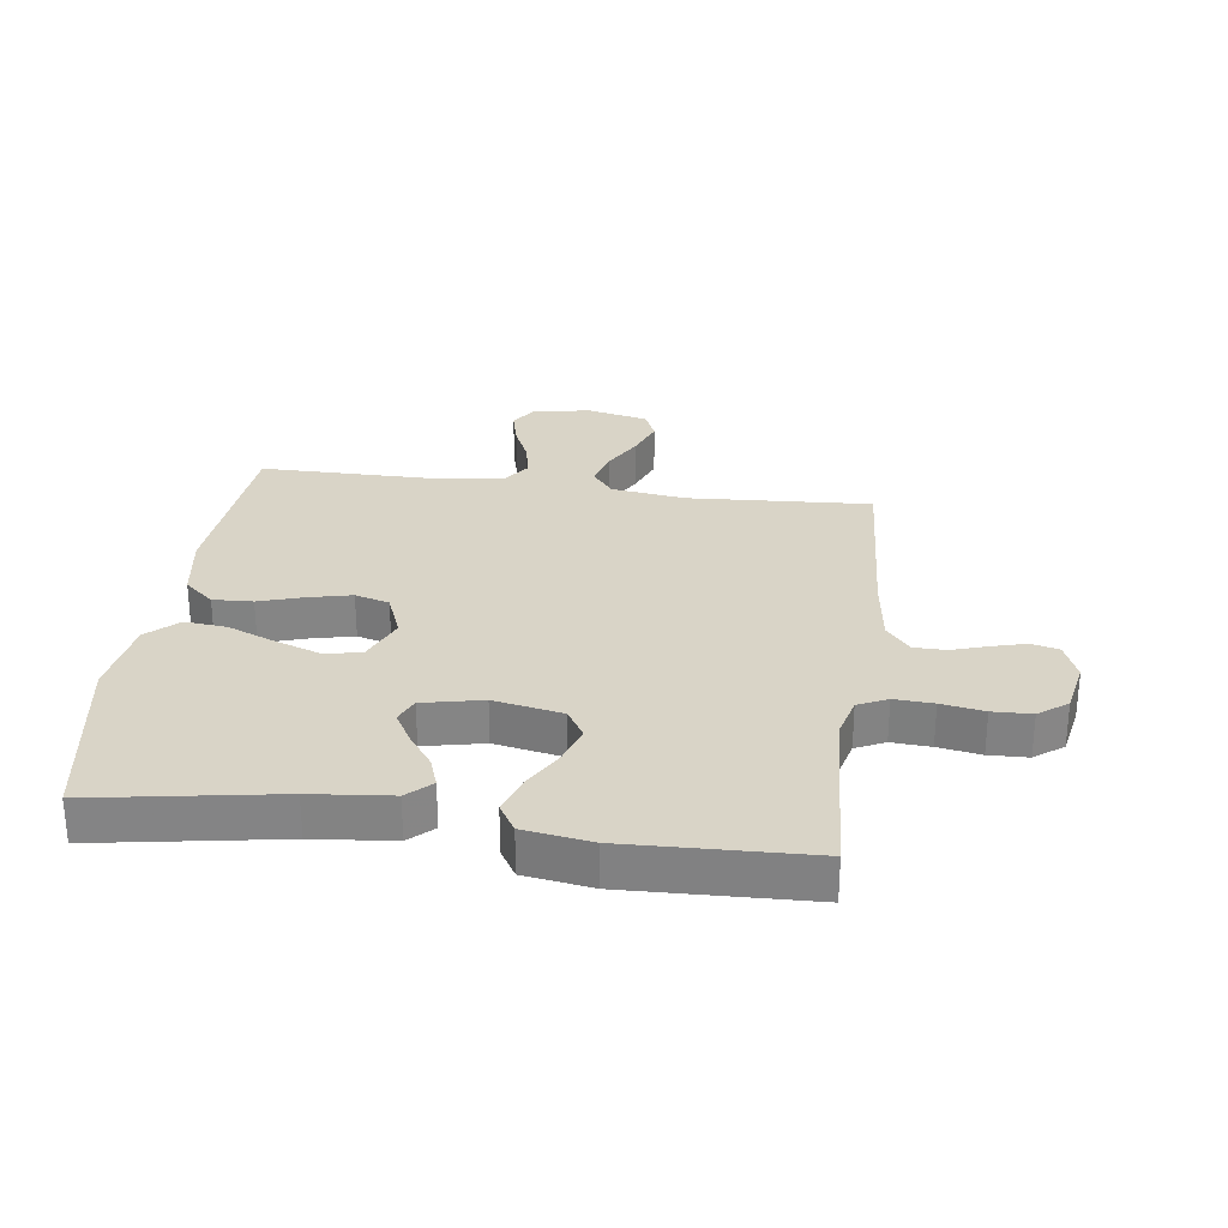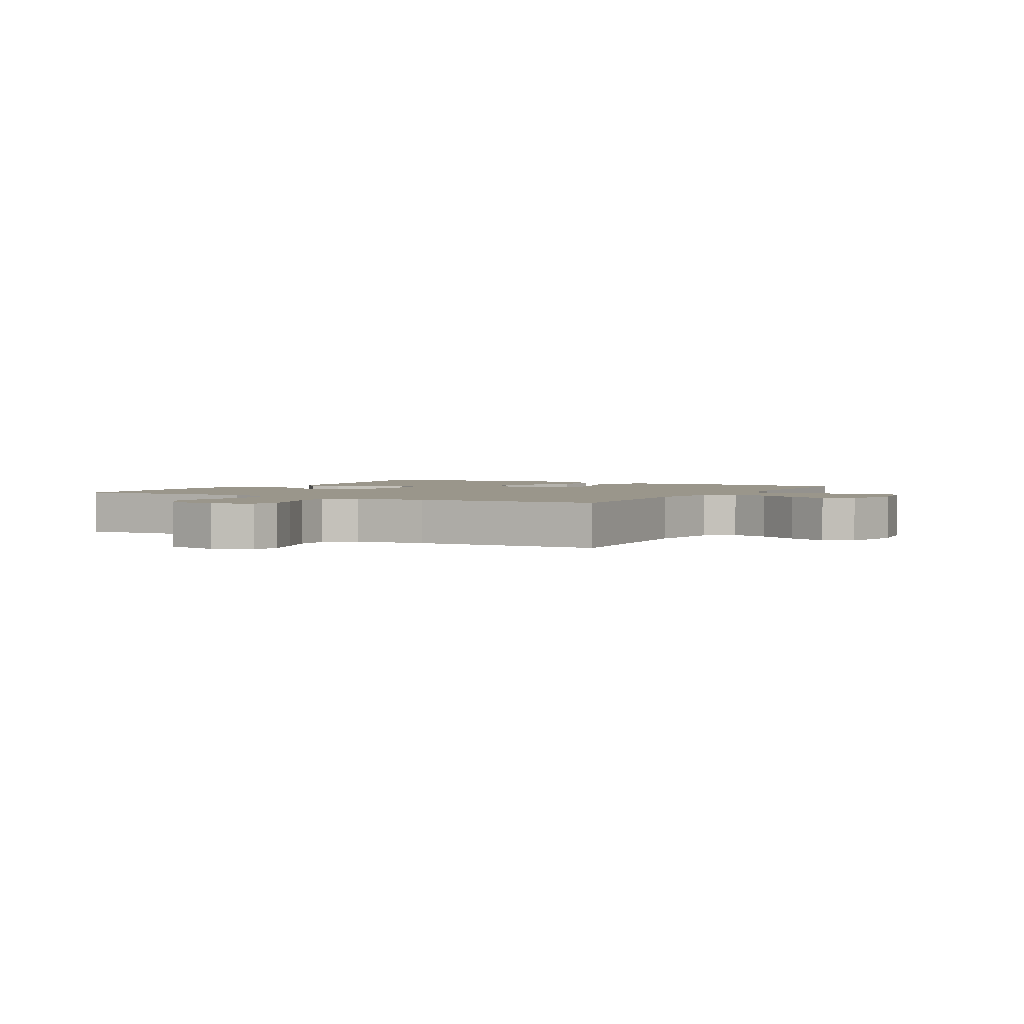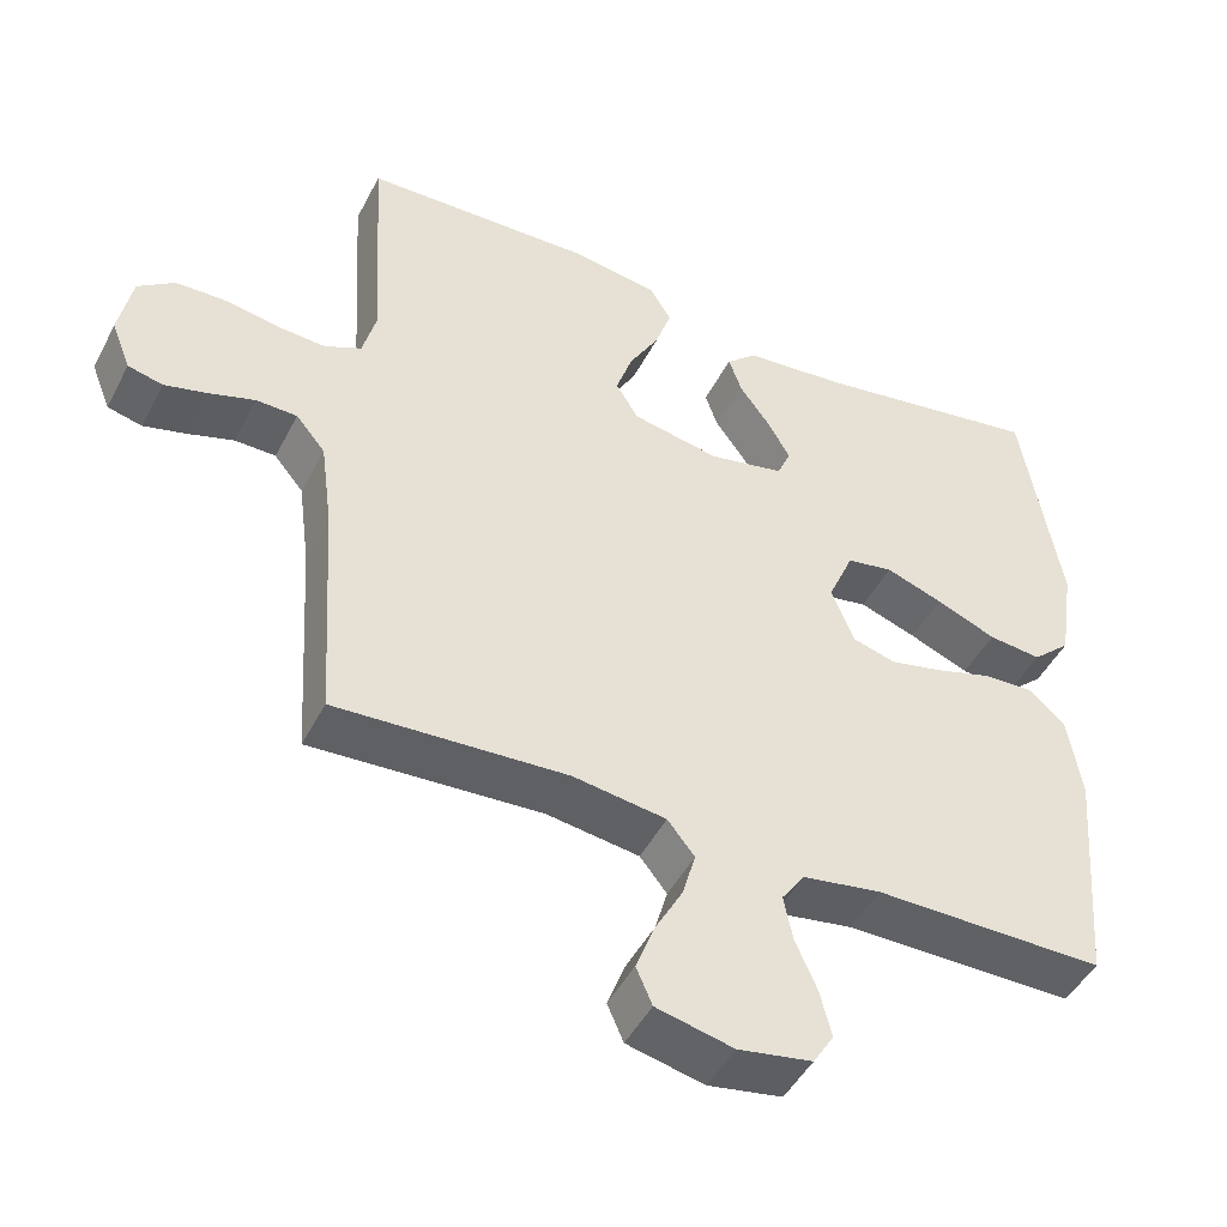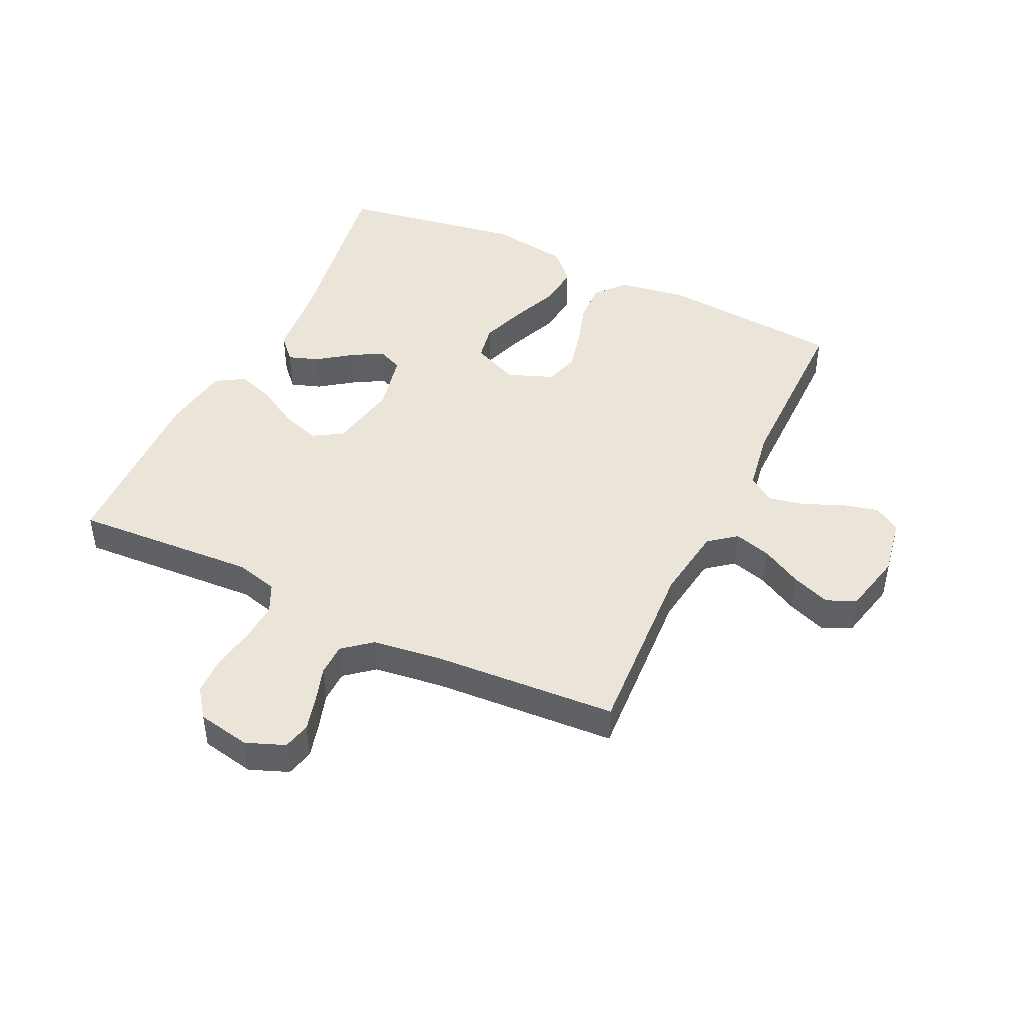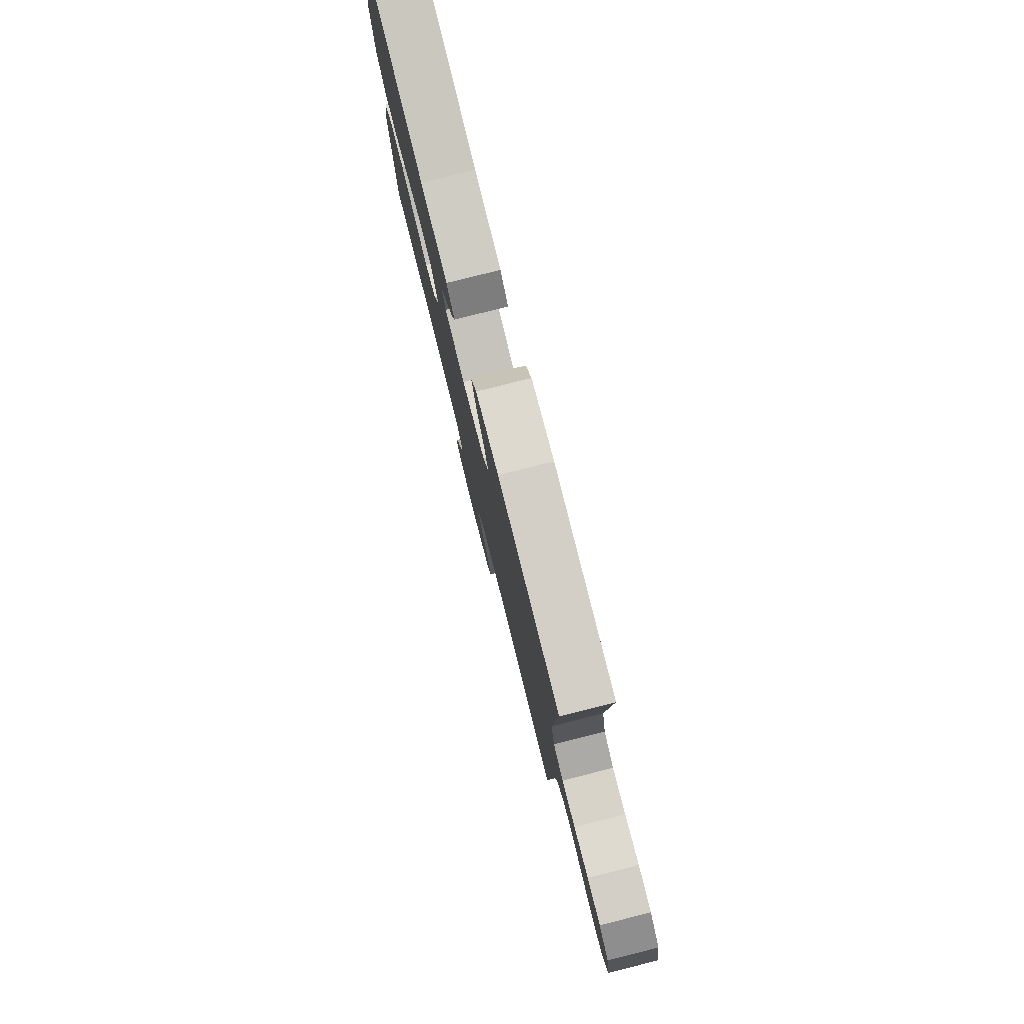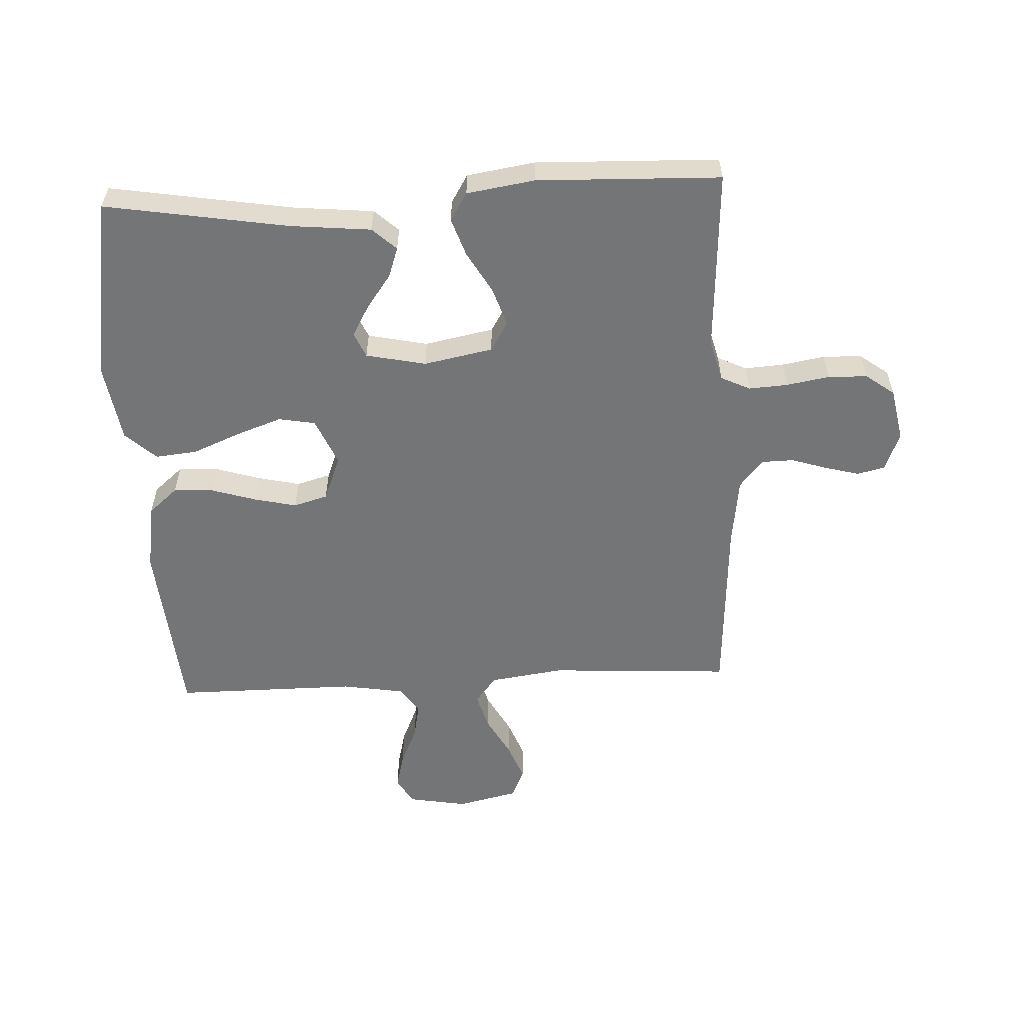
<metadata>
{"format":"obj","ext":"obj","renderer":"f3d","projection":"perspective","resolution":1024,"background":"white","views":[{"elev":28.7,"azim":7.6,"up":"+Y"},{"elev":2.4,"azim":119.6,"up":"+Y"},{"elev":-46.8,"azim":153.7,"up":"+Z"},{"elev":45.4,"azim":115.6,"up":"+Y"},{"elev":79.5,"azim":75.9,"up":"+Z"},{"elev":-56.5,"azim":2.9,"up":"+Y"}]}
</metadata>
<code>
v 0.5 0.07 0.5
v 0.482 0.07 0.2
v 0.5 0.07 0.131
v 0.548 0.07 0.108
v 0.612 0.07 0.112
v 0.682 0.07 0.124
v 0.746 0.07 0.122
v 0.793 0.07 0.087
v 0.81 0.07 0
v 0.785 0.07 -0.063
v 0.74 0.07 -0.074
v 0.684 0.07 -0.059
v 0.625 0.07 -0.04
v 0.572 0.07 -0.041
v 0.534 0.07 -0.087
v 0.519 0.07 -0.2
v 0.5 0.07 -0.5
v 0.2 0.07 -0.482
v 0.079 0.07 -0.499
v 0.044 0.07 -0.543
v 0.061 0.07 -0.603
v 0.097 0.07 -0.669
v 0.121 0.07 -0.732
v 0.1 0.07 -0.78
v 0 0.07 -0.803
v -0.096 0.07 -0.786
v -0.123 0.07 -0.743
v -0.108 0.07 -0.683
v -0.08 0.07 -0.619
v -0.068 0.07 -0.56
v -0.098 0.07 -0.517
v -0.2 0.07 -0.5
v -0.5 0.07 -0.5
v -0.525 0.07 -0.2
v -0.507 0.07 -0.089
v -0.459 0.07 -0.048
v -0.394 0.07 -0.051
v -0.32 0.07 -0.074
v -0.251 0.07 -0.09
v -0.195 0.07 -0.074
v -0.166 0.07 0
v -0.199 0.07 0.077
v -0.259 0.07 0.088
v -0.333 0.07 0.062
v -0.411 0.07 0.03
v -0.48 0.07 0.023
v -0.53 0.07 0.069
v -0.55 0.07 0.2
v -0.5 0.07 0.5
v -0.2 0.07 0.45
v -0.069 0.07 0.437
v -0.03 0.07 0.401
v -0.047 0.07 0.352
v -0.087 0.07 0.297
v -0.116 0.07 0.246
v -0.098 0.07 0.205
v 0 0.07 0.184
v 0.113 0.07 0.206
v 0.142 0.07 0.254
v 0.121 0.07 0.317
v 0.082 0.07 0.385
v 0.061 0.07 0.447
v 0.089 0.07 0.493
v 0.2 0.07 0.51
v 0.5 0 0.5
v 0.482 0 0.2
v 0.5 0 0.131
v 0.548 0 0.108
v 0.612 0 0.112
v 0.682 0 0.124
v 0.746 0 0.122
v 0.793 0 0.087
v 0.81 0 0
v 0.785 0 -0.063
v 0.74 0 -0.074
v 0.684 0 -0.059
v 0.625 0 -0.04
v 0.572 0 -0.041
v 0.534 0 -0.087
v 0.519 0 -0.2
v 0.5 0 -0.5
v 0.2 0 -0.482
v 0.079 0 -0.499
v 0.044 0 -0.543
v 0.061 0 -0.603
v 0.097 0 -0.669
v 0.121 0 -0.732
v 0.1 0 -0.78
v 0 0 -0.803
v -0.096 0 -0.786
v -0.123 0 -0.743
v -0.108 0 -0.683
v -0.08 0 -0.619
v -0.068 0 -0.56
v -0.098 0 -0.517
v -0.2 0 -0.5
v -0.5 0 -0.5
v -0.525 0 -0.2
v -0.507 0 -0.089
v -0.459 0 -0.048
v -0.394 0 -0.051
v -0.32 0 -0.074
v -0.251 0 -0.09
v -0.195 0 -0.074
v -0.166 0 0
v -0.199 0 0.077
v -0.259 0 0.088
v -0.333 0 0.062
v -0.411 0 0.03
v -0.48 0 0.023
v -0.53 0 0.069
v -0.55 0 0.2
v -0.5 0 0.5
v -0.2 0 0.45
v -0.069 0 0.437
v -0.03 0 0.401
v -0.047 0 0.352
v -0.087 0 0.297
v -0.116 0 0.246
v -0.098 0 0.205
v 0 0 0.184
v 0.113 0 0.206
v 0.142 0 0.254
v 0.121 0 0.317
v 0.082 0 0.385
v 0.061 0 0.447
v 0.089 0 0.493
v 0.2 0 0.51
f 64 1 2
f 63 64 2
f 62 63 2
f 61 62 2
f 60 61 2
f 59 60 2 3
f 58 59 3 4
f 57 58 4
f 52 53 54
f 51 52 54
f 50 51 54
f 50 54 55
f 49 50 55
f 48 49 55
f 47 48 55
f 46 47 55
f 45 46 55
f 44 45 55
f 43 44 55 56
f 36 37 38
f 35 36 38
f 34 35 38
f 33 34 38
f 32 33 38
f 31 32 38 39
f 30 31 39 40
f 27 28 29
f 26 27 29
f 25 26 29
f 24 25 29
f 23 24 29
f 22 23 29
f 21 22 29
f 20 21 29 30
f 30 40 41
f 20 30 41
f 19 20 41
f 16 17 18
f 19 41 42
f 18 19 42
f 16 18 42
f 15 16 42
f 11 12 13
f 10 11 13
f 9 10 13
f 8 9 13
f 7 8 13
f 6 7 13
f 5 6 13
f 4 5 13 14
f 42 43 56 57
f 15 42 57
f 14 15 57
f 4 14 57
f 66 65 128
f 66 128 127
f 66 127 126
f 66 126 125
f 66 125 124
f 67 66 124 123
f 68 67 123 122
f 68 122 121
f 118 117 116
f 118 116 115
f 118 115 114
f 119 118 114
f 119 114 113
f 119 113 112
f 119 112 111
f 119 111 110
f 119 110 109
f 119 109 108
f 120 119 108 107
f 102 101 100
f 102 100 99
f 102 99 98
f 102 98 97
f 102 97 96
f 103 102 96 95
f 104 103 95 94
f 93 92 91
f 93 91 90
f 93 90 89
f 93 89 88
f 93 88 87
f 93 87 86
f 93 86 85
f 94 93 85 84
f 105 104 94
f 105 94 84
f 105 84 83
f 82 81 80
f 106 105 83
f 106 83 82
f 106 82 80
f 106 80 79
f 77 76 75
f 77 75 74
f 77 74 73
f 77 73 72
f 77 72 71
f 77 71 70
f 77 70 69
f 78 77 69 68
f 121 120 107 106
f 121 106 79
f 121 79 78
f 121 78 68
f 1 65 66 2
f 2 66 67 3
f 3 67 68 4
f 4 68 69 5
f 5 69 70 6
f 6 70 71 7
f 7 71 72 8
f 8 72 73 9
f 9 73 74 10
f 10 74 75 11
f 11 75 76 12
f 12 76 77 13
f 13 77 78 14
f 14 78 79 15
f 15 79 80 16
f 16 80 81 17
f 17 81 82 18
f 18 82 83 19
f 19 83 84 20
f 20 84 85 21
f 21 85 86 22
f 22 86 87 23
f 23 87 88 24
f 24 88 89 25
f 25 89 90 26
f 26 90 91 27
f 27 91 92 28
f 28 92 93 29
f 29 93 94 30
f 30 94 95 31
f 31 95 96 32
f 32 96 97 33
f 33 97 98 34
f 34 98 99 35
f 35 99 100 36
f 36 100 101 37
f 37 101 102 38
f 38 102 103 39
f 39 103 104 40
f 40 104 105 41
f 41 105 106 42
f 42 106 107 43
f 43 107 108 44
f 44 108 109 45
f 45 109 110 46
f 46 110 111 47
f 47 111 112 48
f 48 112 113 49
f 49 113 114 50
f 50 114 115 51
f 51 115 116 52
f 52 116 117 53
f 53 117 118 54
f 54 118 119 55
f 55 119 120 56
f 56 120 121 57
f 57 121 122 58
f 58 122 123 59
f 59 123 124 60
f 60 124 125 61
f 61 125 126 62
f 62 126 127 63
f 63 127 128 64
f 64 128 65 1

</code>
